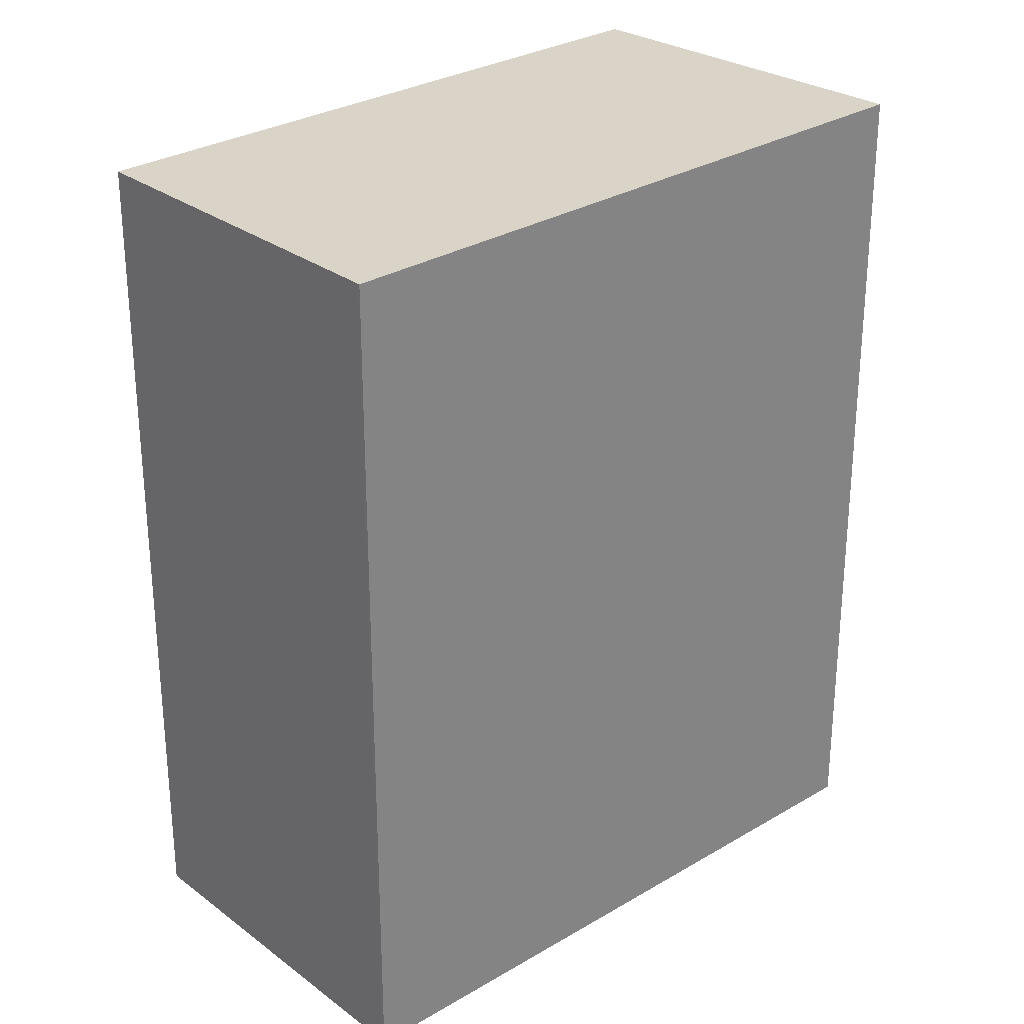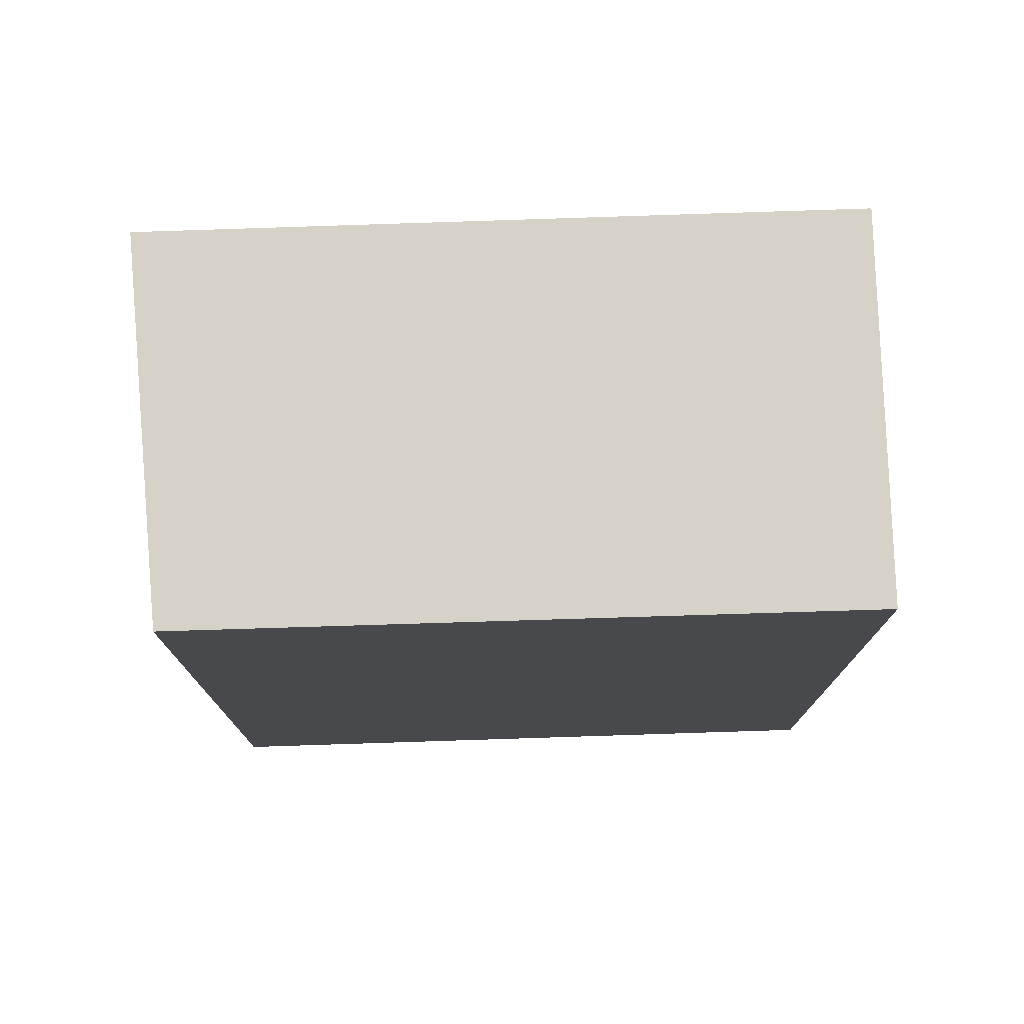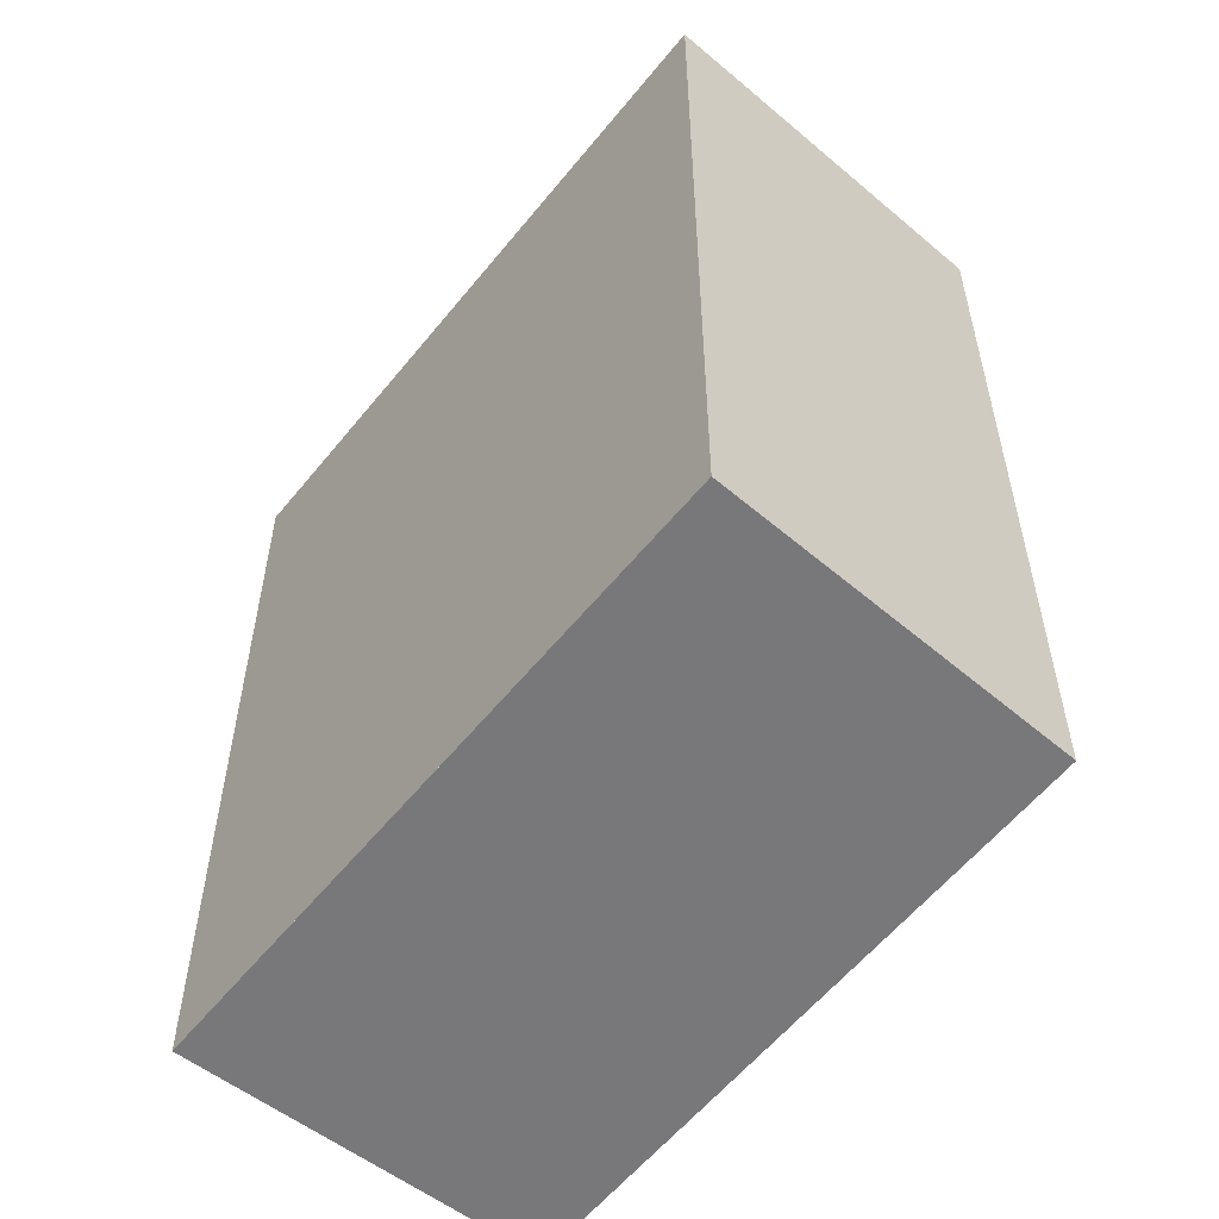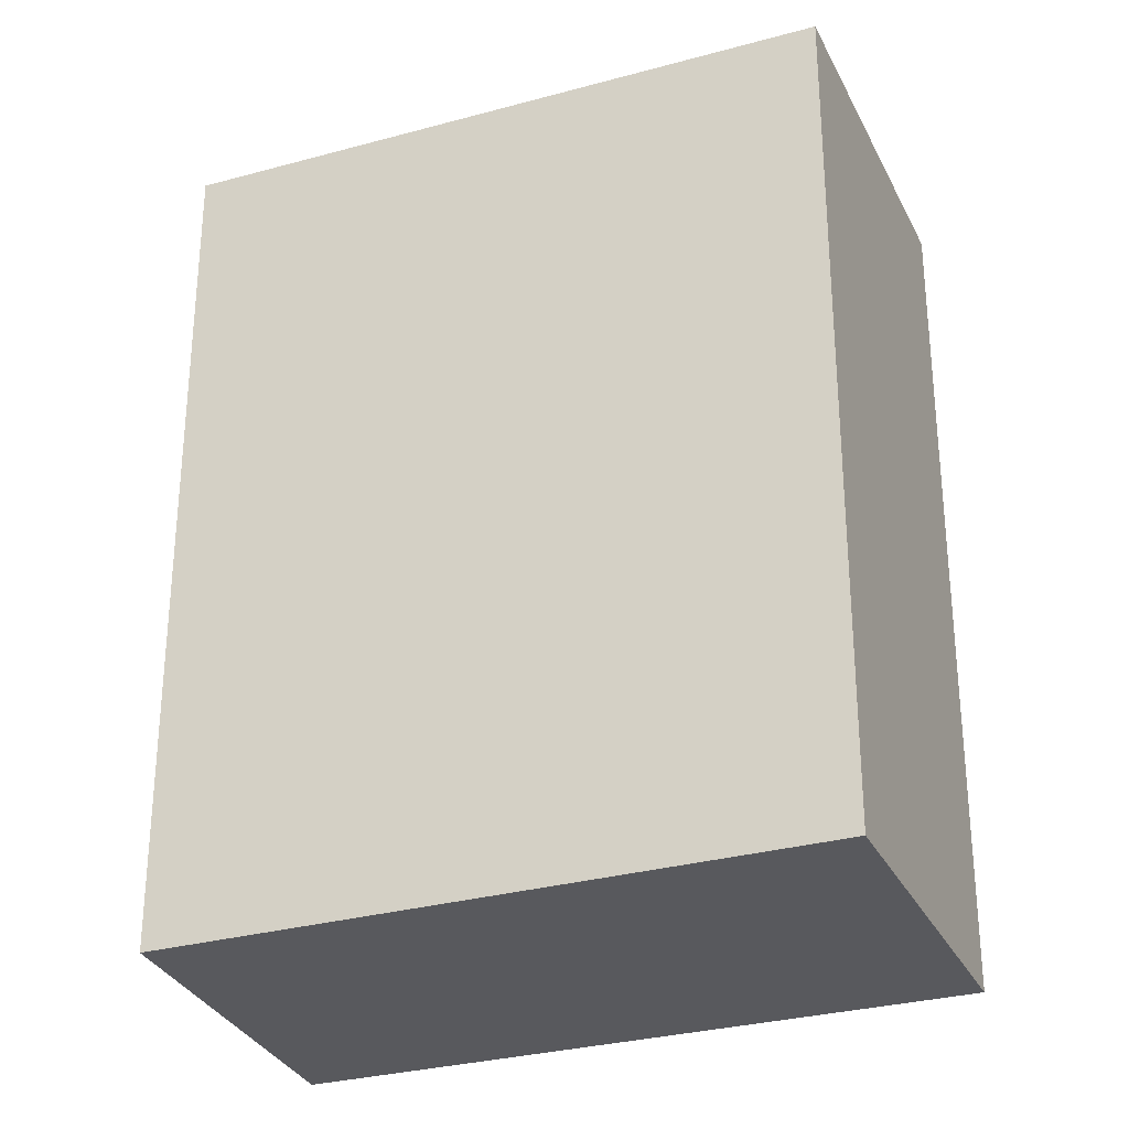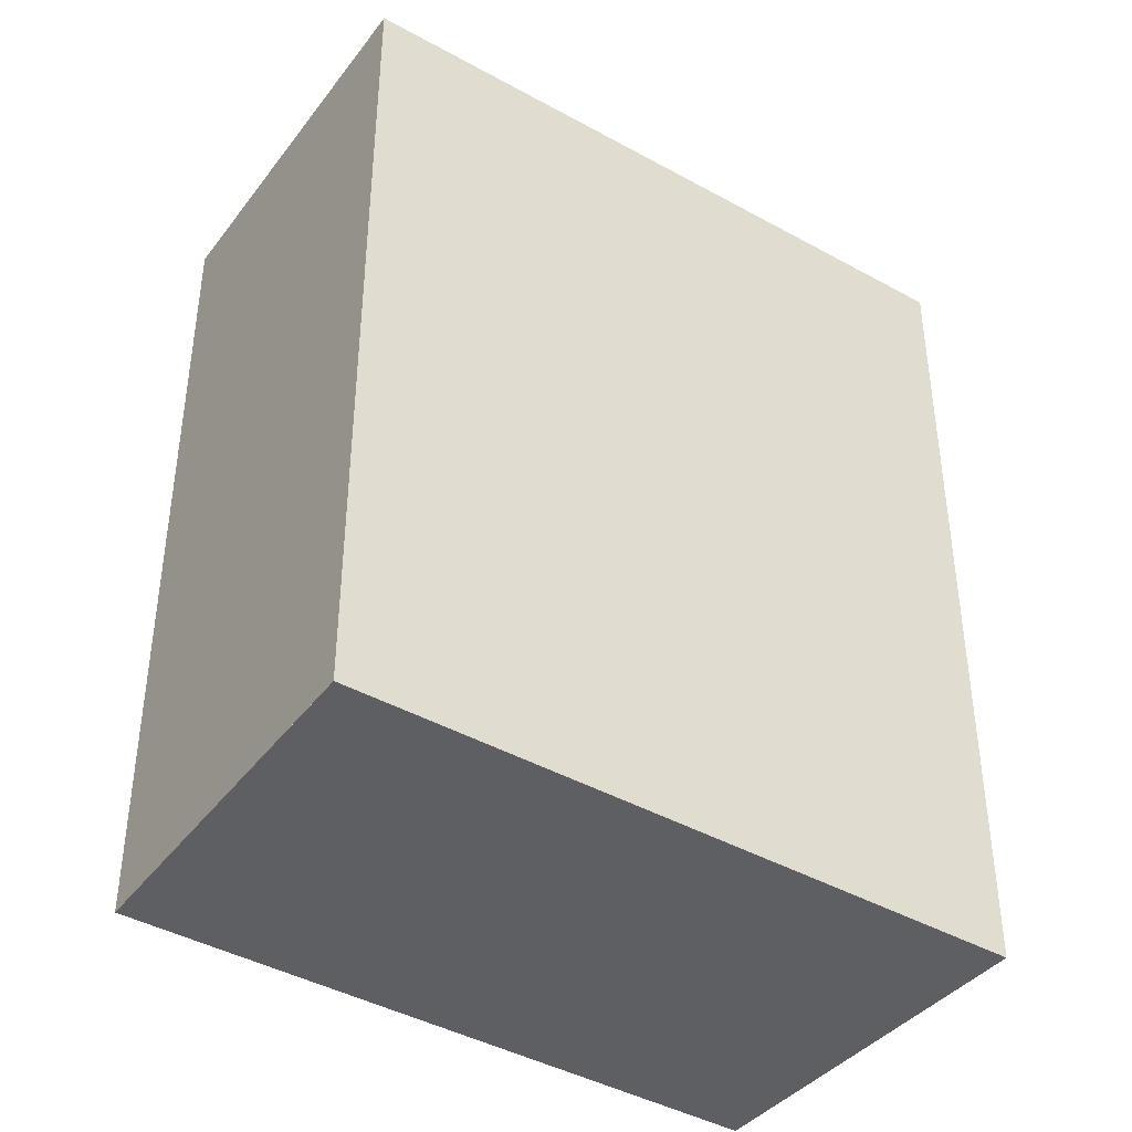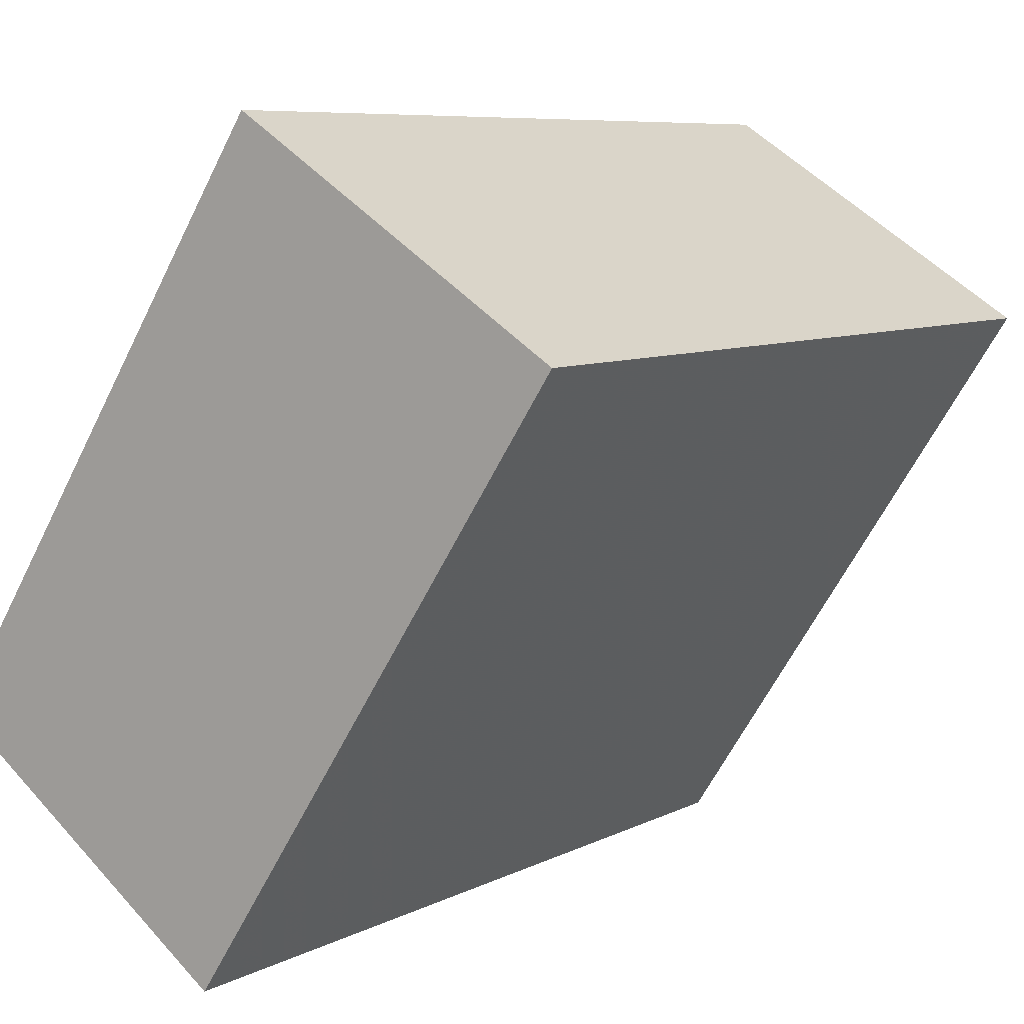
<metadata>
{"format":"obj","ext":"obj","renderer":"f3d","projection":"perspective","resolution":1024,"background":"white","views":[{"elev":28.6,"azim":-98.7,"up":"+Z"},{"elev":77.5,"azim":121.0,"up":"+Z"},{"elev":-57.5,"azim":-5.4,"up":"+Z"},{"elev":-30.0,"azim":145.1,"up":"+Z"},{"elev":-42.0,"azim":-90.9,"up":"+Z"},{"elev":7.5,"azim":-144.9,"up":"+Y"}]}
</metadata>
<code>
v -623.3 -1639 9.882
v -619.6 -1637 9.852
v -615.4 -1643 9.914
v -618.9 -1646 9.945
v -615.6 -1643 9.911
v -619.6 -1637 9.853
v -615.4 -1643 9.914
v -618.9 -1646 9.945
v -623.2 -1639 9.882
v -619.6 -1637 9.853
v -623.2 -1639 9.882
v -623.2 -1639 9.882
v -618.9 -1646 9.945
v -619.6 -1637 9.853
v -618.9 -1646 9.945
v -623.2 -1639 9.882
v -623.3 -1639 9.882
v -623.3 -1639 0
v -623.2 -1639 0
v -619.6 -1637 9.853
v -619.6 -1637 9.852
v -619.6 -1637 0
v -619.6 -1637 0
v -618.9 -1646 9.945
v -615.4 -1643 9.914
v -615.4 -1643 1.776e-15
v -618.9 -1646 0
v -618.9 -1646 9.945
v -618.9 -1646 9.945
v -618.9 -1646 1.776e-15
v -618.9 -1646 0
v -615.4 -1643 9.914
v -615.6 -1643 9.911
v -615.6 -1643 0
v -615.4 -1643 0
v -619.6 -1637 9.852
v -619.6 -1637 9.853
v -619.6 -1637 0
v -619.6 -1637 0
v -615.4 -1643 9.914
v -615.4 -1643 9.914
v -615.4 -1643 0
v -615.4 -1643 1.776e-15
v -623.2 -1639 9.882
v -618.9 -1646 9.945
v -618.9 -1646 0
v -623.2 -1639 -1.776e-15
v -623.3 -1639 9.882
v -623.2 -1639 9.882
v -623.2 -1639 -1.776e-15
v -623.3 -1639 0
v -619.6 -1637 9.853
v -623.2 -1639 9.882
v -623.2 -1639 0
v -619.6 -1637 0
v -615.6 -1643 9.911
v -619.6 -1637 9.853
v -619.6 -1637 0
v -615.6 -1643 0
v -618.9 -1646 9.945
v -618.9 -1646 9.945
v -618.9 -1646 0
v -618.9 -1646 1.776e-15
v -623.3 -1639 0
v -619.6 -1637 0
v -615.4 -1643 0
v -618.9 -1646 0
f 14 5 10
f 13 8 9 12
f 15 4 8 13
f 12 9 1 11
f 11 6 10 12
f 12 10 5 7 13
f 10 6 2 14
f 13 7 3 15
f 17 18 19 16
f 21 22 23 20
f 25 26 27 24
f 29 30 31 28
f 33 34 35 32
f 37 38 39 36
f 41 42 43 40
f 45 46 47 44
f 49 50 51 48
f 53 54 55 52
f 57 58 59 56
f 61 62 63 60
f 65 66 67 64

</code>
